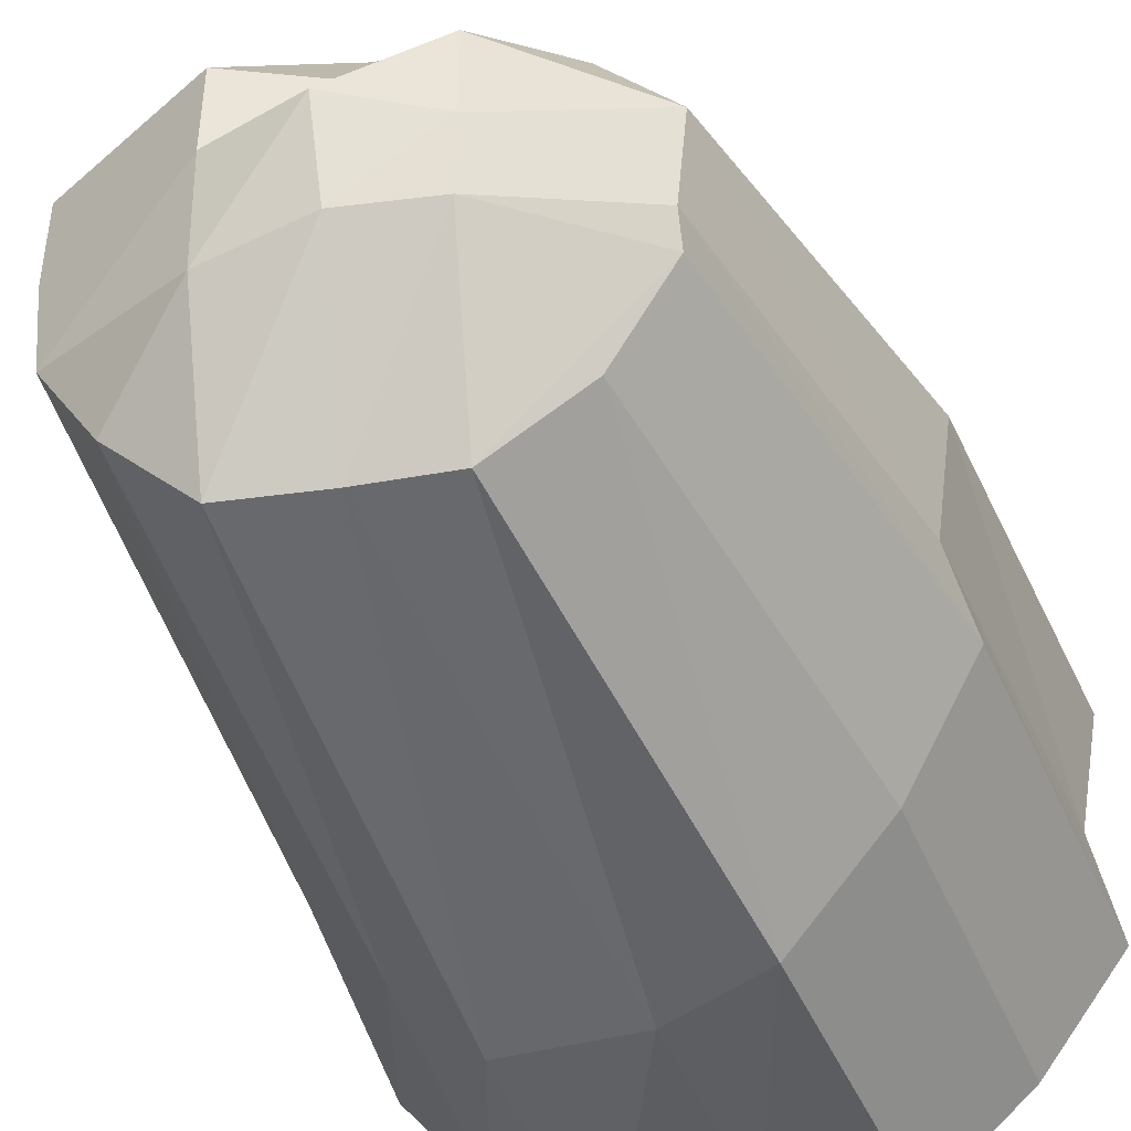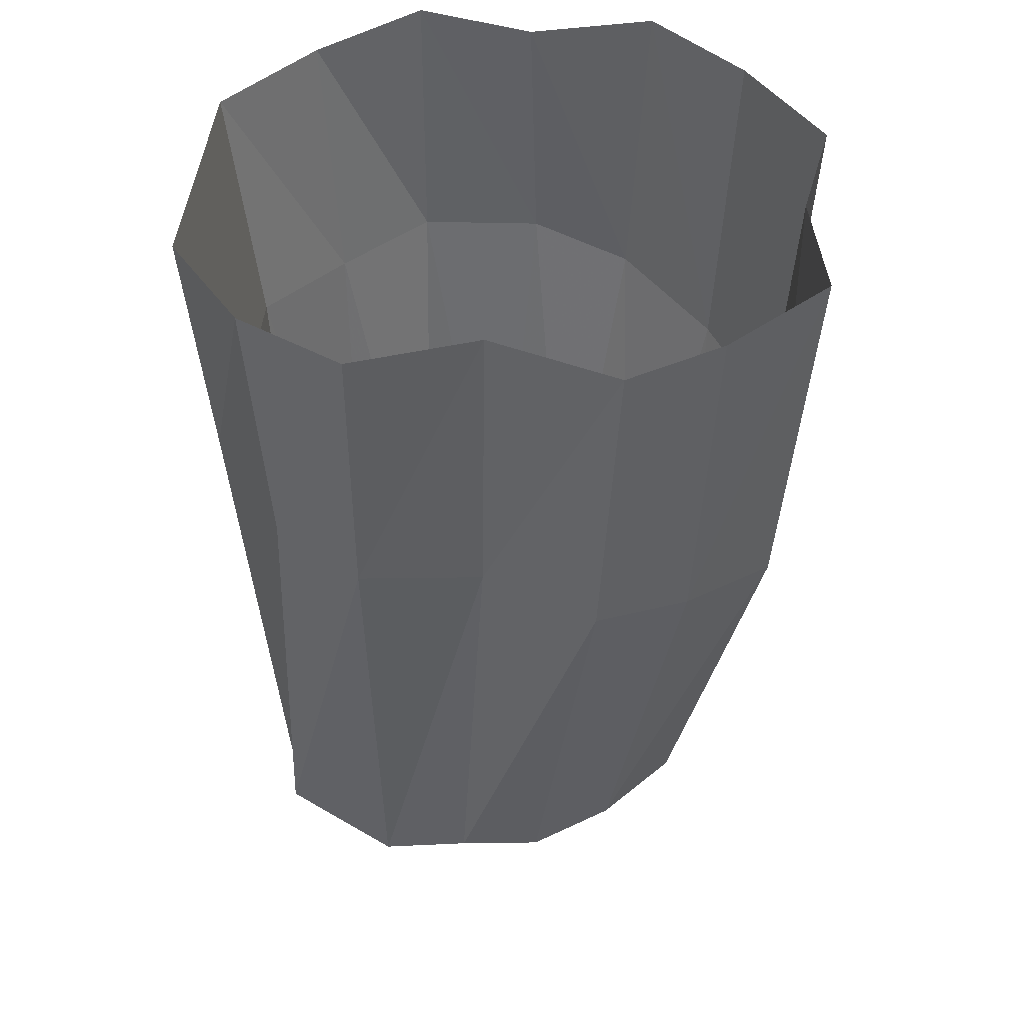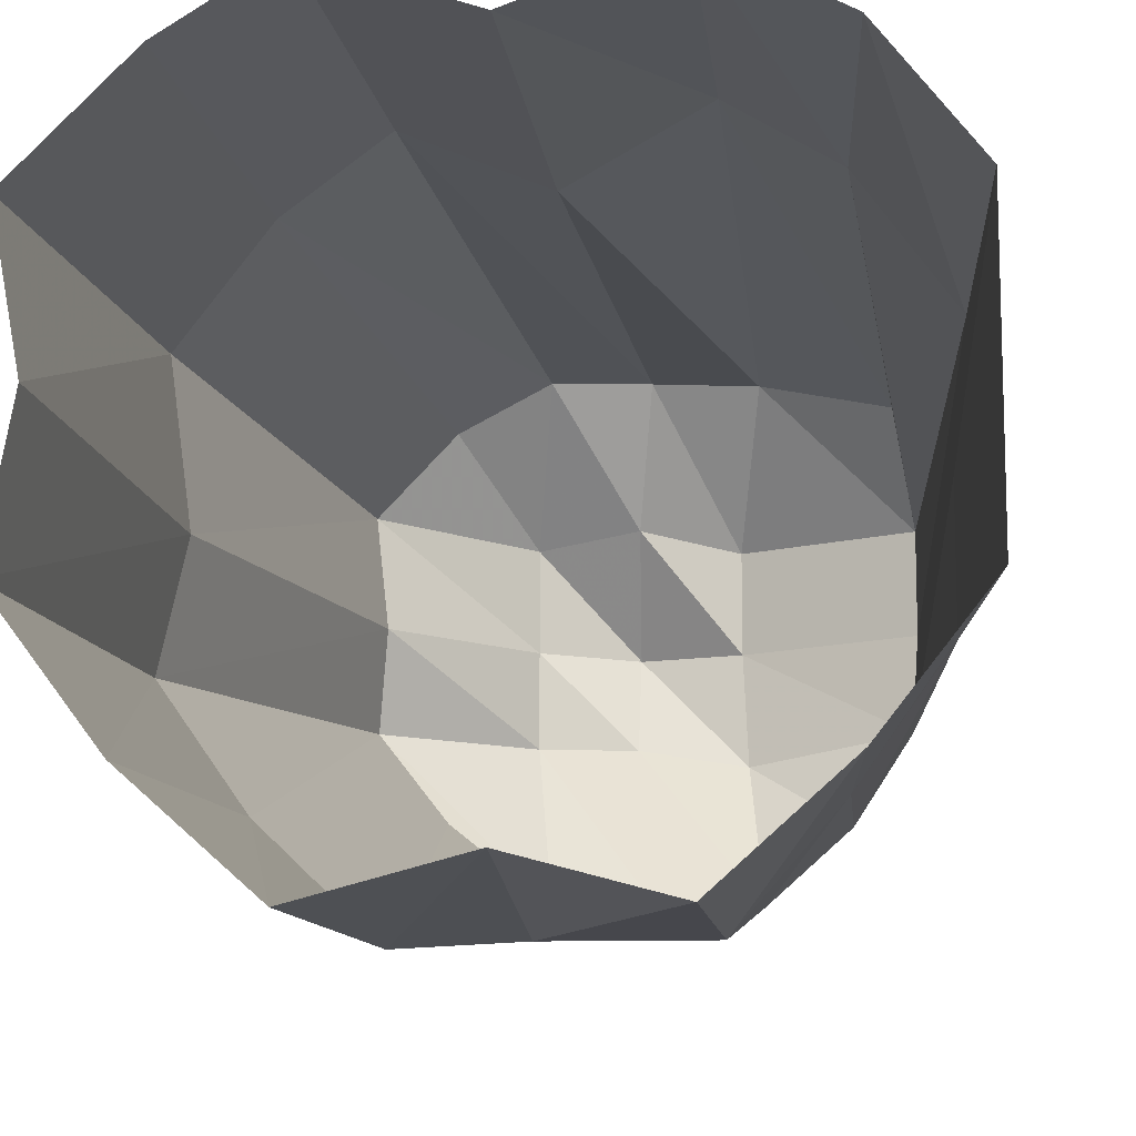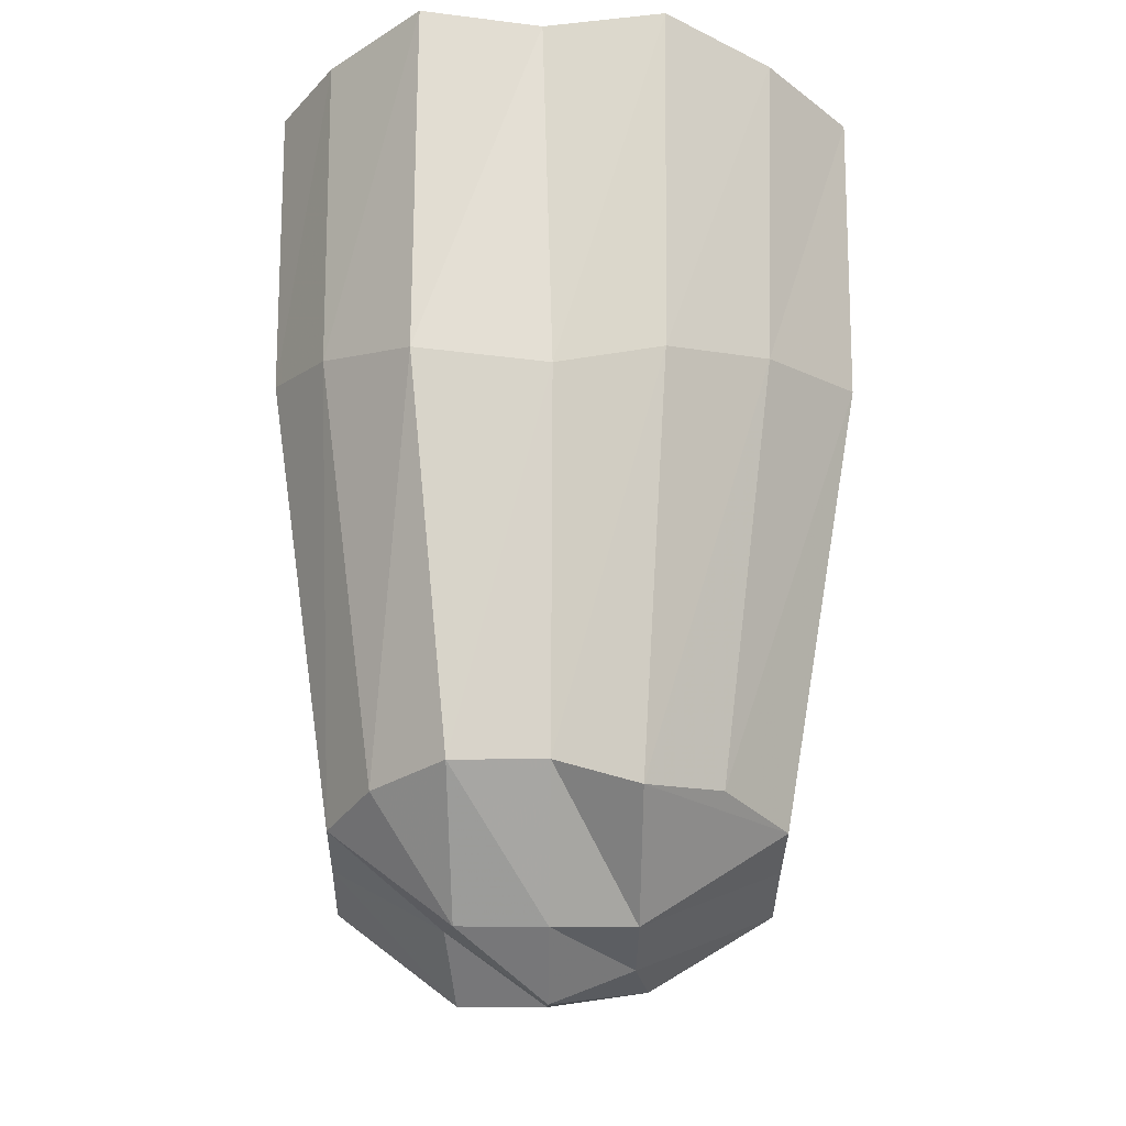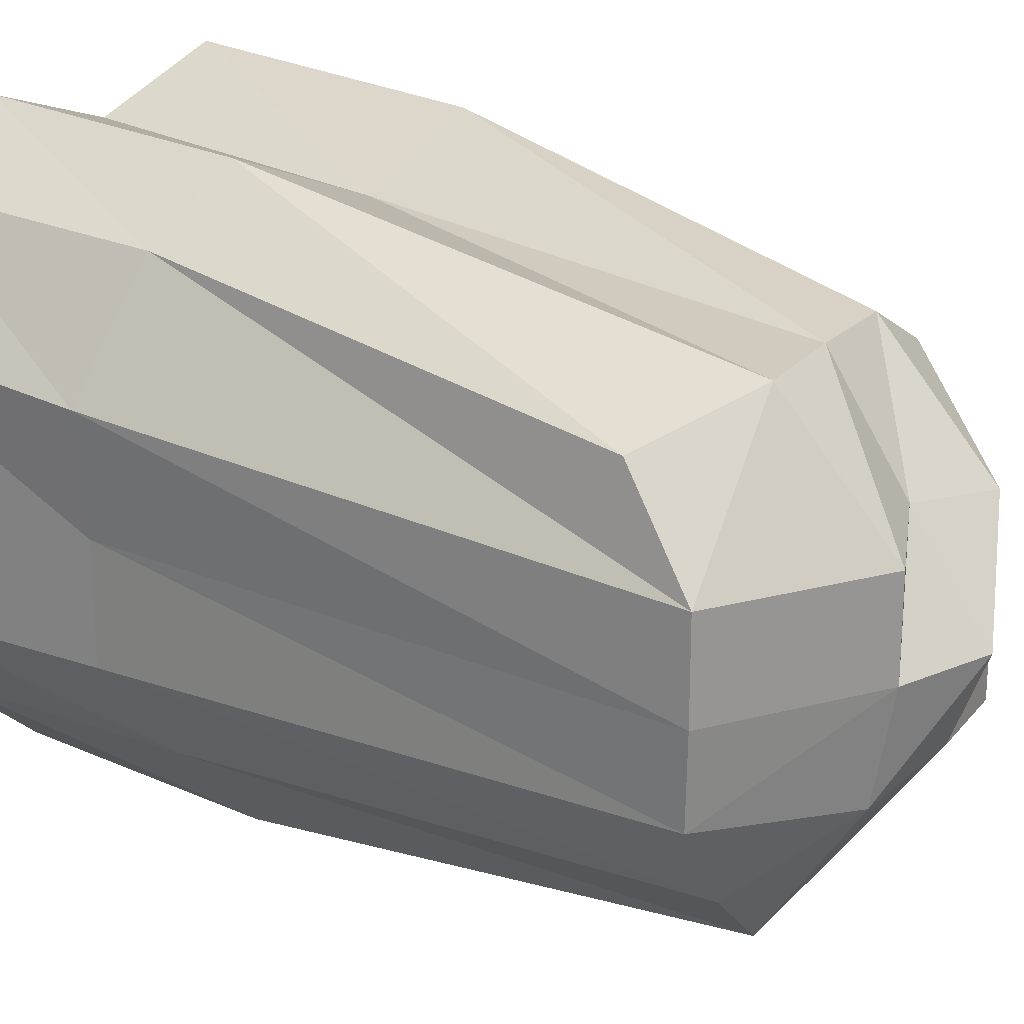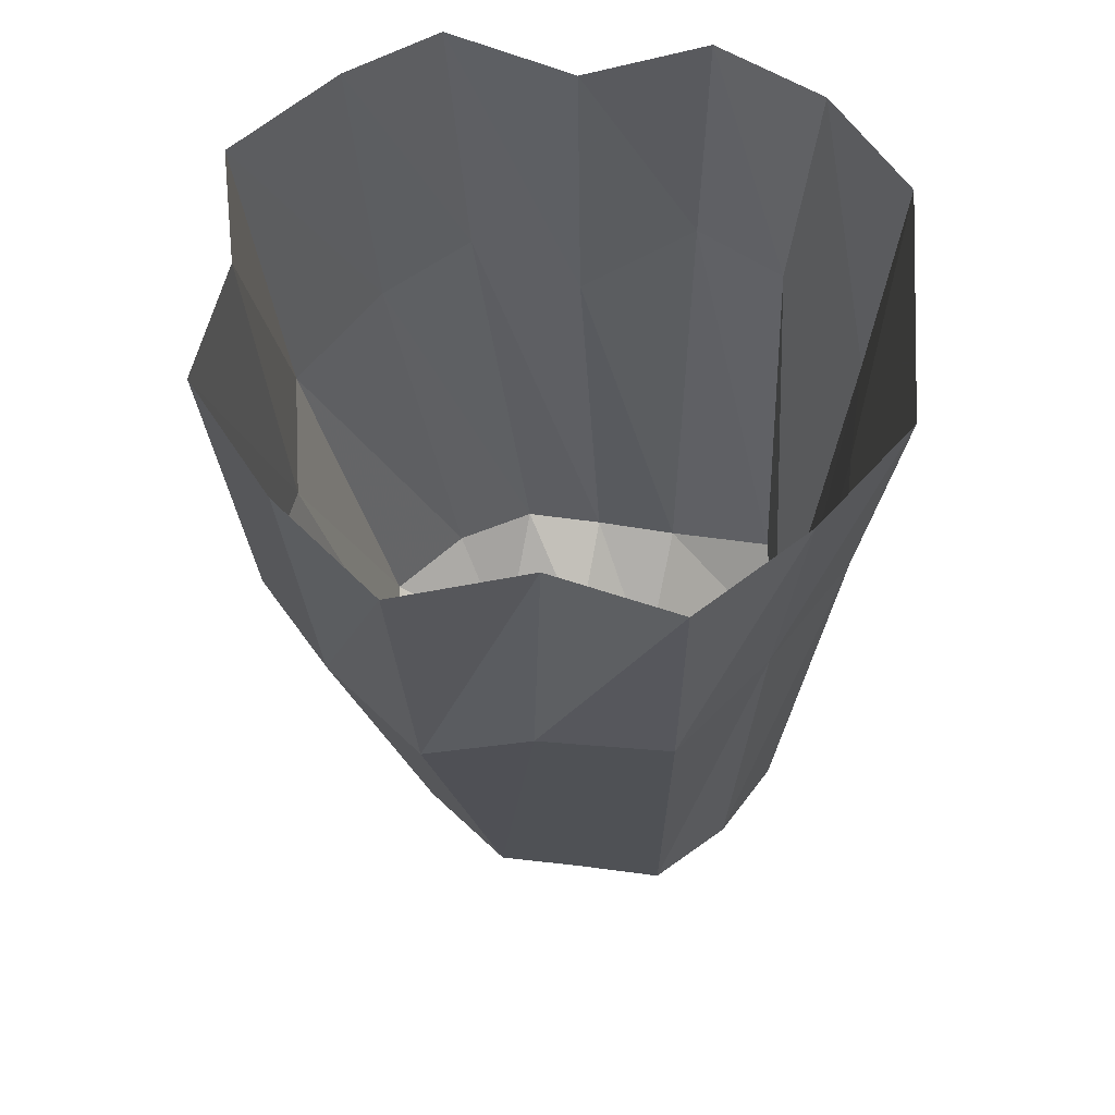
<metadata>
{"format":"obj","ext":"obj","renderer":"f3d","projection":"perspective","resolution":1024,"background":"white","views":[{"elev":-44.3,"azim":19.5,"up":"+Z"},{"elev":44.1,"azim":5.0,"up":"+Y"},{"elev":-12.1,"azim":-173.7,"up":"+Z"},{"elev":-26.2,"azim":89.1,"up":"+Y"},{"elev":22.3,"azim":-50.5,"up":"+Z"},{"elev":61.4,"azim":-176.4,"up":"+Y"}]}
</metadata>
<code>
v -0.1875 -1.117 -0.2812
v -0.1875 -0.3906 -0.3906
v -0.0625 -1.094 -0.2812
v -0.03125 -1.242 -0.07812
v -0.1641 -1.234 -0.1016
v -0.2891 -1.141 -0.1875
v -0.3047 -0.3828 -0.2578
v -0.3281 0 -0.2734
v -0.1875 0 -0.3984
v -0.007812 -0.3828 -0.3906
v 0.05469 -1.078 -0.2812
v 0.08594 -1.219 -0.07812
v 0.08594 -1.219 0.03906
v -0.03125 -1.289 0.03906
v -0.1562 -1.258 0.03906
v -0.3594 -1.148 -0.07812
v -0.4062 -0.3672 -0.1172
v -0.4453 0 -0.125
v -0.01562 0 -0.3516
v 0.1641 0 -0.3984
v 0.1406 -0.4453 -0.3906
v 0.05469 -1.078 0.3359
v 0.1406 -0.4453 0.4297
v -0.0625 -1.094 0.3359
v -0.03906 -1.188 0.1797
v 0.08594 -1.219 0.1641
v 0.1641 -1.062 0.2734
v 0.2656 -0.4766 0.3516
v 0.2891 0 0.3594
v 0.1641 0 0.4375
v -0.02344 -0.4453 0.3594
v -0.1875 -1.117 0.3359
v -0.1562 -1.258 0.1641
v 0.2578 -1.055 0.1719
v 0.3828 -0.5234 0.2266
v 0.4219 0 0.2266
v -0.01562 0 0.375
v -0.1875 0 0.4375
v -0.1875 -0.3906 0.4297
v -0.3672 -1.156 0.1641
v -0.4219 -0.3672 0.1953
v -0.3672 -1.156 0.03906
v -0.3438 -1.055 0.2891
v -0.3125 -0.3828 0.3516
v -0.3359 0 0.3594
v -0.4453 0 0.2188
v -0.4062 -0.3672 0.03906
v -0.4453 0 0.03906
v 0.2578 -1.086 -0.07812
v 0.3906 -0.5234 -0.1094
v 0.2422 -1.047 0.03906
v 0.1719 -1.062 -0.1875
v 0.2812 -0.4766 -0.2578
v 0.3047 0 -0.2734
v 0.4219 0 -0.1172
v 0.3594 -0.5312 0.03906
v 0.3906 0 0.05469
f 1 2 3
f 1 6 7
f 1 7 2
f 2 10 3
f 3 10 11
f 6 16 17
f 6 17 7
f 22 23 24
f 22 27 28
f 22 28 23
f 23 31 24
f 24 31 32
f 27 34 35
f 27 35 28
f 40 41 42
f 40 32 43
f 40 43 44
f 40 44 41
f 41 47 42
f 42 47 16
f 49 50 51
f 49 52 53
f 49 53 50
f 50 56 51
f 51 56 34
f 11 21 52
f 52 21 53
f 32 39 43
f 43 39 44
f 10 21 11
f 31 39 32
f 47 17 16
f 56 35 34
f 1 3 4
f 1 4 5
f 1 5 6
f 3 11 12
f 3 12 4
f 4 12 13
f 4 13 14
f 4 14 5
f 5 14 15
f 5 15 16
f 5 16 6
f 22 24 25
f 22 25 26
f 22 26 27
f 24 32 33
f 24 33 25
f 25 33 15
f 25 15 14
f 25 14 26
f 26 14 13
f 26 13 34
f 26 34 27
f 40 42 33
f 40 33 32
f 42 16 15
f 42 15 33
f 49 51 12
f 49 12 11
f 49 11 52
f 51 34 13
f 51 13 12
f 2 7 8
f 2 8 9
f 2 9 10
f 7 17 18
f 7 18 8
f 19 20 21
f 19 21 10
f 19 10 9
f 23 28 29
f 23 29 30
f 23 30 31
f 28 35 36
f 28 36 29
f 37 38 39
f 37 39 31
f 37 31 30
f 41 44 45
f 41 45 46
f 41 46 47
f 48 18 17
f 48 17 47
f 48 47 46
f 50 53 54
f 50 54 55
f 50 55 56
f 57 36 35
f 57 35 56
f 57 56 55
f 53 21 20
f 53 20 54
f 44 39 38
f 44 38 45

</code>
